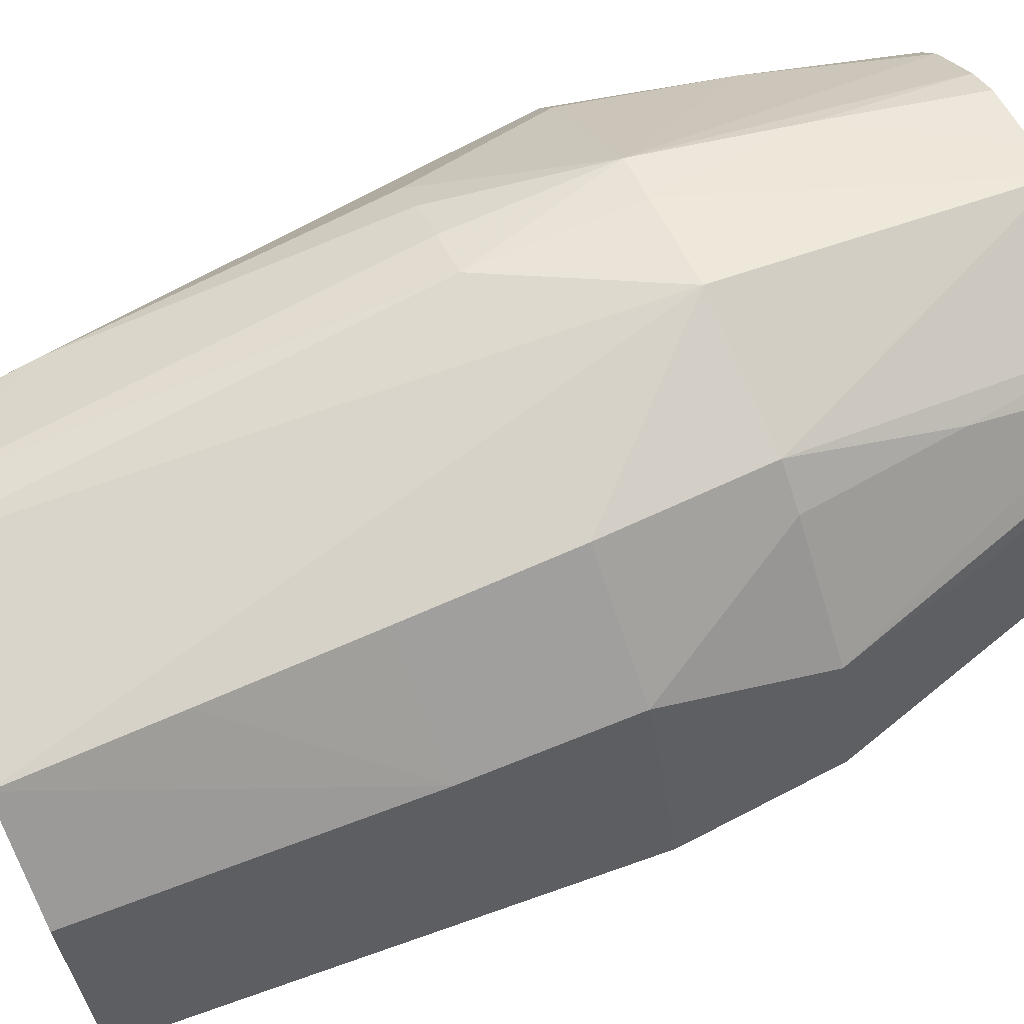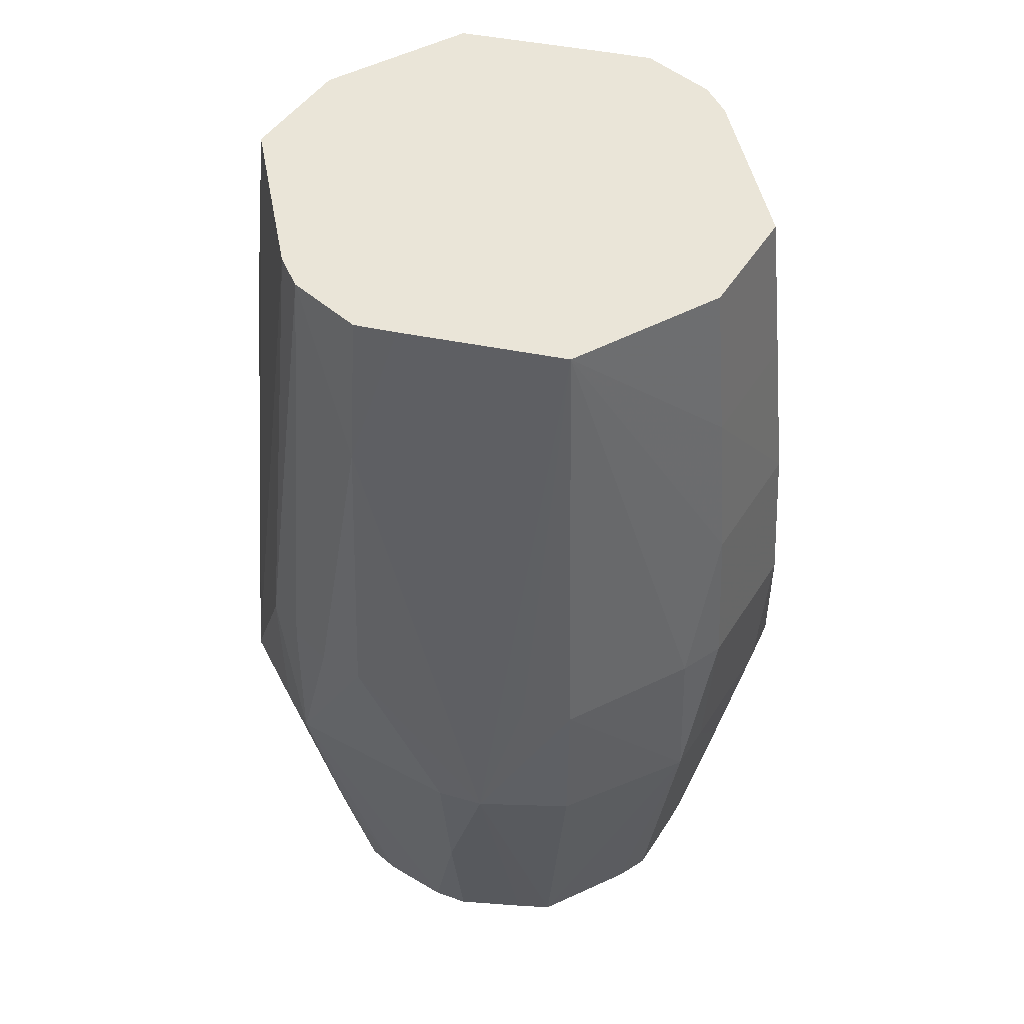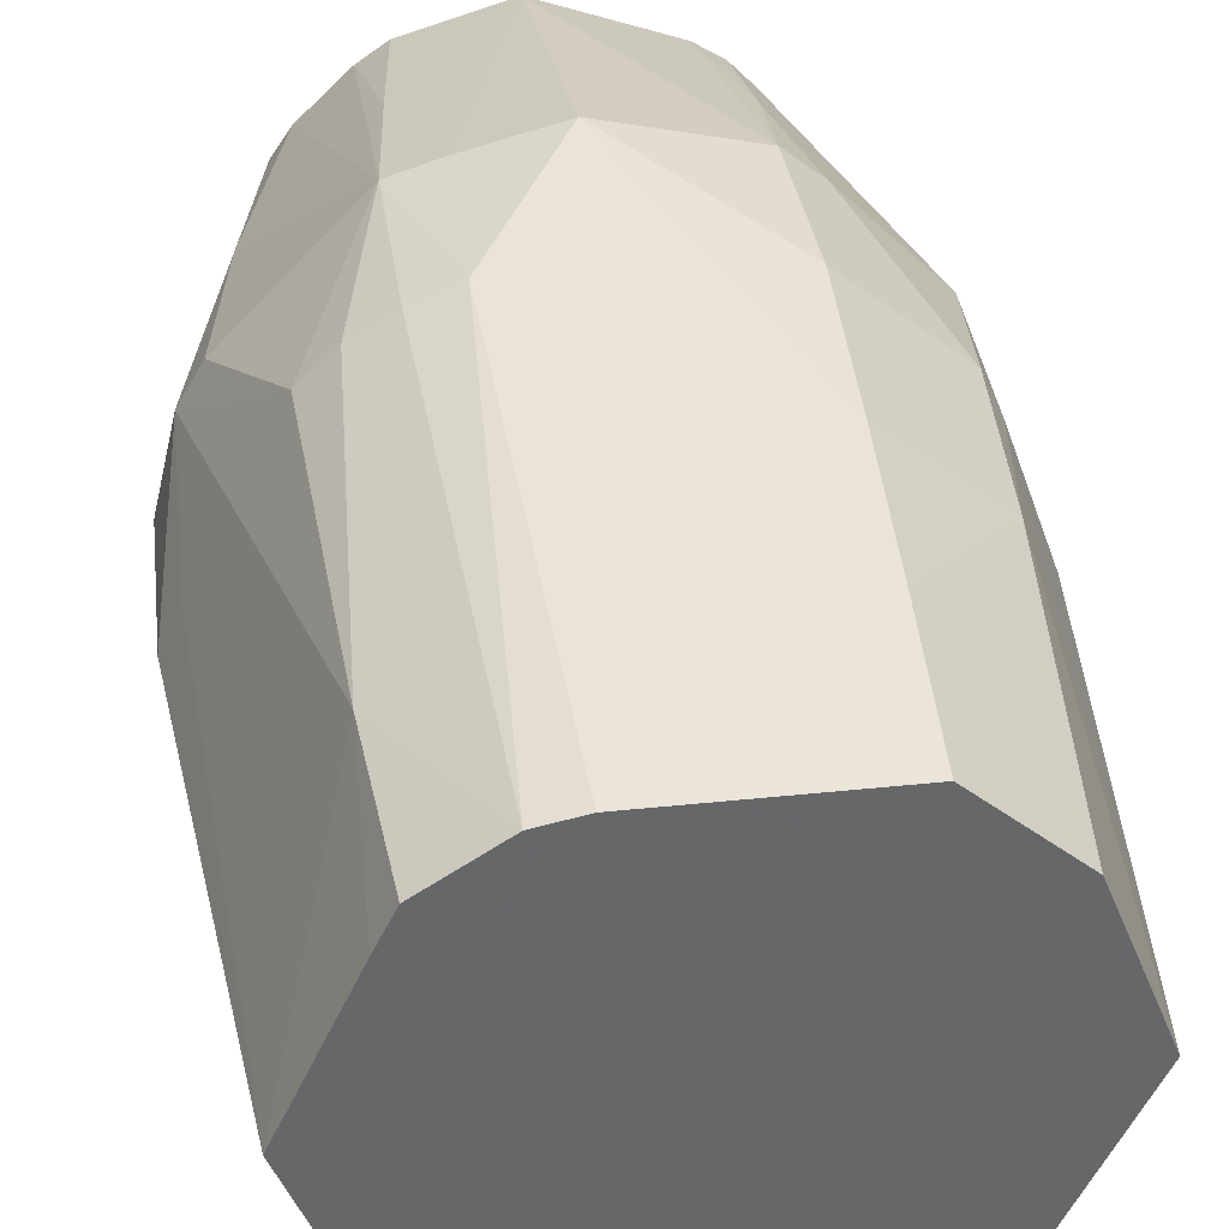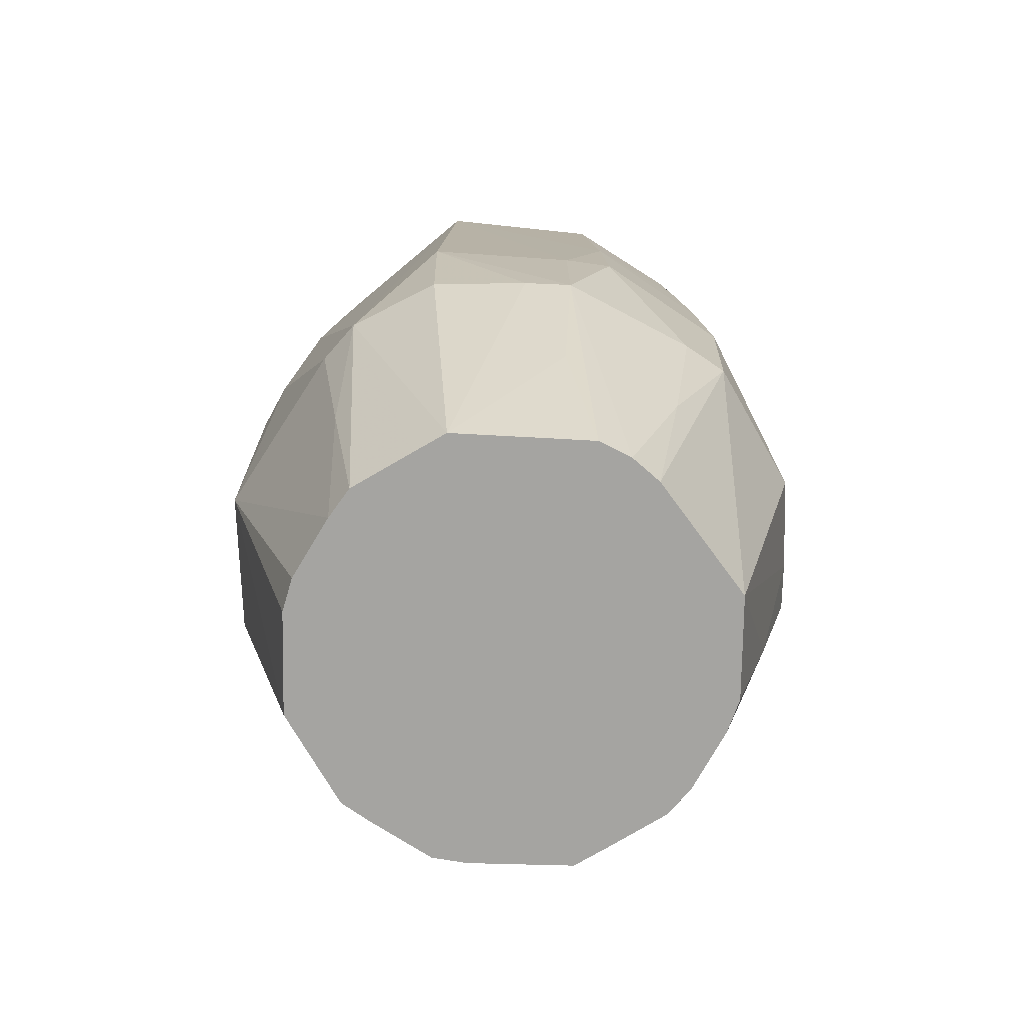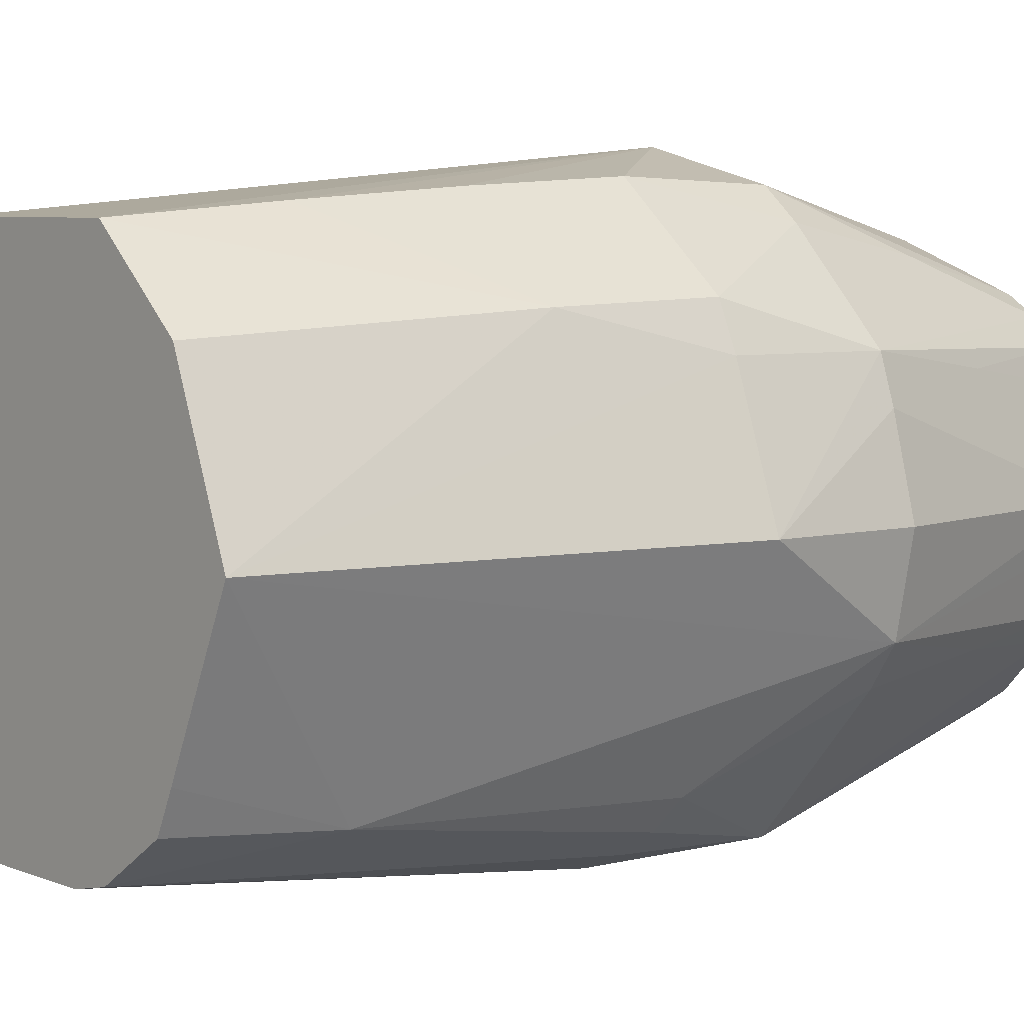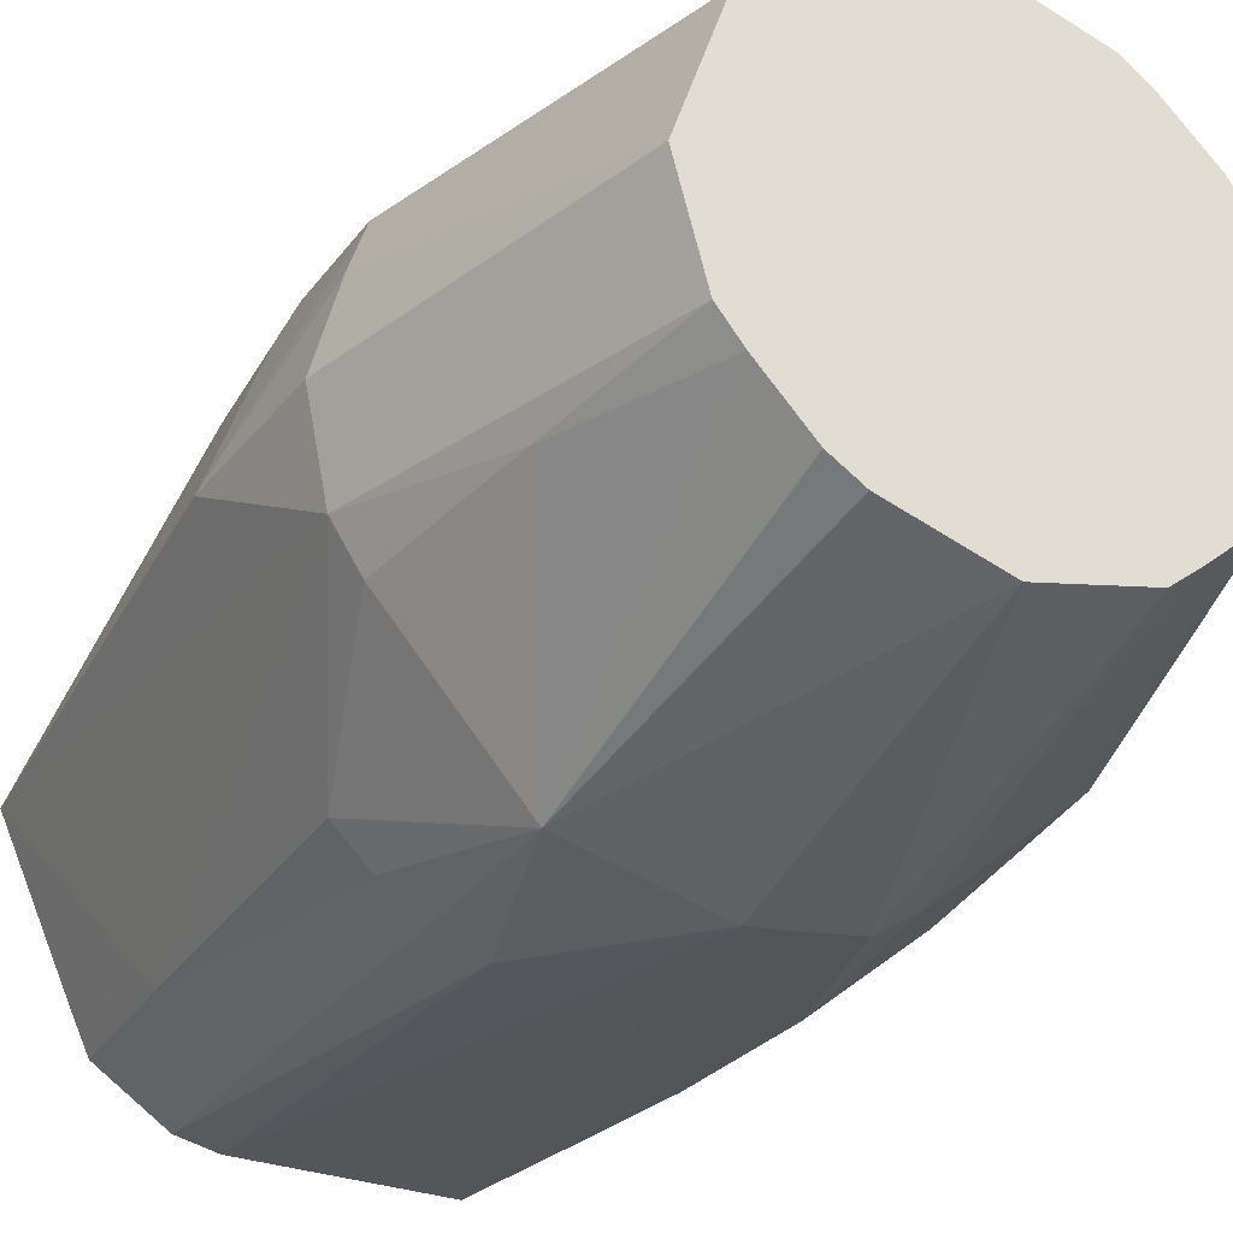
<metadata>
{"format":"obj","ext":"obj","renderer":"f3d","projection":"perspective","resolution":1024,"background":"white","views":[{"elev":69.5,"azim":65.5,"up":"+Y"},{"elev":45.2,"azim":-101.2,"up":"+Z"},{"elev":38.5,"azim":-8.4,"up":"+Y"},{"elev":-73.3,"azim":105.4,"up":"+Z"},{"elev":4.9,"azim":50.5,"up":"+Y"},{"elev":-31.2,"azim":151.2,"up":"+Y"}]}
</metadata>
<code>
v 0.03756 6.5e-06 -0.09568
v 0.0321 0.01635 -0.09568
v 0.03022 0.02194 -0.09568
v 0.02628 0.02626 -0.09568
v 0.02141 0.02944 -0.09568
v 2.937e-05 0.03759 -0.09568
v -0.005666 0.03596 -0.09568
v -0.01114 0.03438 -0.09568
v -0.01667 0.03278 -0.09568
v -0.02139 0.02949 -0.09568
v -0.02548 0.02552 -0.09568
v -0.02958 0.02152 -0.09568
v -0.03278 0.01672 -0.09568
v -0.03438 0.01119 -0.09568
v -0.03596 0.005706 -0.09568
v -0.03751 6.5e-06 -0.09568
v -0.03248 -0.01656 -0.09568
v -0.03003 -0.02183 -0.09568
v -0.02141 -0.0295 -0.09568
v -0.0169 -0.03321 -0.09568
v 2.937e-05 -0.03759 -0.09568
v 0.005718 -0.03591 -0.09568
v 0.01668 -0.03266 -0.09568
v 0.02155 -0.02962 -0.09568
v 0.02551 -0.02547 -0.09568
v 0.02943 -0.02136 -0.09568
v 0.03308 -0.01683 -0.09568
v 0.03458 -0.01122 -0.09568
v 0.03606 -0.0057 -0.09568
v 0.03853 0.01962 -0.06967
v 0.02555 0.03513 -0.06967
v -0.01975 0.03883 -0.06967
v -0.03876 0.01977 -0.06967
v -0.01958 -0.03849 -0.06967
v 0.03852 -0.0196 -0.06967
v 0.05118 6.5e-06 -0.04366
v 0.0472 0.01533 -0.04366
v 0.04477 0.0228 -0.04366
v 0.03412 0.0341 -0.04366
v 0.02886 0.03968 -0.04366
v 0.02286 0.0448 -0.04366
v 2.937e-05 0.05057 -0.04366
v -0.01515 0.04673 -0.04366
v -0.02261 0.04444 -0.04366
v -0.02807 0.03869 -0.04366
v -0.03833 0.02788 -0.04366
v -0.04366 0.02227 -0.04366
v -0.04757 0.01547 -0.04366
v -0.05122 6.5e-06 -0.04366
v -0.04532 -0.0231 -0.04366
v -0.0393 -0.02857 -0.04366
v -0.02218 -0.04359 -0.04366
v -0.0156 -0.0481 -0.04366
v -0.007796 -0.0494 -0.04366
v 2.937e-05 -0.05057 -0.04366
v 0.02306 -0.04519 -0.04366
v 0.02847 -0.03914 -0.04366
v 0.03352 -0.03348 -0.04366
v 0.04359 -0.02219 -0.04366
v 0.04796 -0.01557 -0.04366
v 0.0525 6.5e-06 -0.01765
v 0.04455 0.02269 -0.01765
v 0.04136 0.03004 -0.01765
v 0.03527 0.03525 -0.01765
v 0.02324 0.04556 -0.01765
v -0.01536 0.04737 -0.01765
v -0.02262 0.04445 -0.01765
v -0.02929 0.04037 -0.01765
v -0.03495 0.03498 -0.01765
v -0.04878 0.007737 -0.01765
v -0.05202 6.5e-06 -0.01765
v -0.04449 -0.02268 -0.01765
v -0.04106 -0.02985 -0.01765
v -0.02315 -0.04548 -0.01765
v 0.01543 -0.04739 -0.01765
v 0.02268 -0.04444 -0.01765
v 0.02937 -0.04037 -0.01765
v 0.03498 -0.03494 -0.01765
v 0.0502 6.5e-06 0.008365
v 0.03992 0.02899 0.008365
v 0.02241 0.04393 0.008365
v -0.04988 6.5e-06 0.008365
v -0.03989 -0.029 0.008365
v -0.02249 -0.04419 0.008365
v 0.0479 6.5e-06 0.03438
v 0.02136 0.04188 0.03438
v -0.03301 0.03305 0.03438
v -0.04773 6.5e-06 0.03438
v -0.03791 -0.02756 0.03438
v -0.02132 -0.0419 0.03438
v 0.03307 -0.03304 0.03438
v 0.04559 6.5e-06 0.06039
v 0.03549 0.02577 0.06039
v 0.03018 0.03015 0.06039
v 0.02519 0.03463 0.06039
v 0.02018 0.03955 0.06039
v -0.01296 0.04 0.06039
v -0.01968 0.03868 0.06039
v -0.03116 0.0312 0.06039
v -0.03421 0.02488 0.06039
v -0.04223 0.0067 0.06039
v -0.04559 6.5e-06 0.06039
v -0.03576 -0.026 0.06039
v -0.03004 -0.03006 0.06039
v -0.02512 -0.03461 0.06039
v -0.02012 -0.03955 0.06039
v 0.01303 -0.04001 0.06039
v 0.01973 -0.03865 0.06039
v 0.03122 -0.03118 0.06039
v 0.03422 -0.02484 0.06039
v 0.04221 -0.006674 0.06039
f 75 107 55
f 55 56 75
f 21 56 55
f 37 38 61
f 36 60 1
f 1 37 36
f 61 60 36
f 36 37 61
f 85 92 60
f 1 2 30
f 30 37 1
f 38 37 30
f 59 35 60
f 76 75 56
f 54 21 55
f 50 16 17
f 79 60 61
f 79 85 60
f 61 38 62
f 62 79 61
f 85 79 62
f 92 85 62
f 96 93 80
f 80 93 92
f 92 62 80
f 107 110 105
f 105 110 101
f 16 50 49
f 49 50 71
f 56 35 57
f 91 110 109
f 60 92 91
f 92 110 91
f 60 35 27
f 23 24 56
f 109 110 108
f 108 91 109
f 108 110 107
f 107 75 108
f 75 76 108
f 94 93 96
f 92 93 94
f 101 110 94
f 18 50 17
f 71 50 72
f 72 82 71
f 88 82 72
f 102 88 72
f 81 80 65
f 81 65 42
f 103 101 102
f 103 102 89
f 107 105 106
f 55 107 106
f 106 90 55
f 105 103 106
f 89 90 106
f 106 103 89
f 70 88 102
f 70 82 88
f 71 82 70
f 38 39 63
f 63 62 38
f 63 80 62
f 42 6 43
f 12 13 33
f 33 44 12
f 33 45 44
f 35 59 58
f 58 57 35
f 78 59 60
f 60 91 78
f 78 58 59
f 57 58 78
f 56 57 78
f 26 27 35
f 26 35 56
f 1 60 29
f 56 21 22
f 22 23 56
f 111 110 92
f 92 94 111
f 111 94 110
f 19 20 34
f 73 72 50
f 55 90 84
f 84 90 89
f 84 74 54
f 84 54 55
f 84 73 74
f 54 74 53
f 34 20 53
f 21 54 53
f 53 20 21
f 42 96 86
f 86 81 42
f 96 80 86
f 80 81 86
f 104 105 101
f 101 103 104
f 104 103 105
f 46 33 47
f 45 33 46
f 87 98 68
f 99 98 87
f 97 96 42
f 95 94 96
f 96 97 95
f 65 80 64
f 80 63 64
f 3 30 2
f 38 30 3
f 3 4 38
f 31 39 38
f 38 4 31
f 12 44 11
f 44 10 11
f 48 15 16
f 16 49 48
f 47 33 48
f 48 33 13
f 48 49 71
f 71 70 48
f 102 87 48
f 48 70 102
f 77 78 91
f 77 108 76
f 91 108 77
f 77 76 56
f 56 78 77
f 56 24 25
f 25 26 56
f 60 27 28
f 28 29 60
f 51 19 34
f 18 19 51
f 50 18 51
f 51 73 50
f 72 73 83
f 89 102 83
f 102 72 83
f 83 84 89
f 73 84 83
f 87 68 69
f 47 48 69
f 69 48 87
f 69 46 47
f 45 46 69
f 44 45 69
f 69 68 44
f 100 87 102
f 100 99 87
f 102 101 100
f 98 99 100
f 100 97 98
f 100 95 97
f 39 31 40
f 65 64 40
f 40 63 39
f 40 64 63
f 5 31 4
f 41 6 42
f 41 5 6
f 31 5 41
f 41 40 31
f 42 65 41
f 65 40 41
f 32 9 10
f 32 10 44
f 44 43 32
f 8 9 32
f 32 7 8
f 6 7 32
f 32 43 6
f 98 97 66
f 66 97 42
f 42 43 66
f 66 43 44
f 14 48 13
f 15 48 14
f 34 53 52
f 52 51 34
f 52 53 74
f 74 73 52
f 73 51 52
f 67 68 98
f 98 66 67
f 44 68 67
f 67 66 44
f 94 95 100
f 101 94 100
f 14 2 1
f 14 9 8
f 14 13 12
f 14 18 17
f 17 16 14
f 1 29 14
f 14 28 27
f 14 7 6
f 21 20 14
f 14 3 2
f 16 15 14
f 24 23 14
f 14 22 21
f 20 19 14
f 12 11 14
f 6 5 14
f 27 26 14
f 14 25 24
f 23 22 14
f 14 19 18
f 4 3 14
f 14 11 10
f 10 9 14
f 8 7 14
f 26 25 14
f 29 28 14
f 14 5 4

</code>
